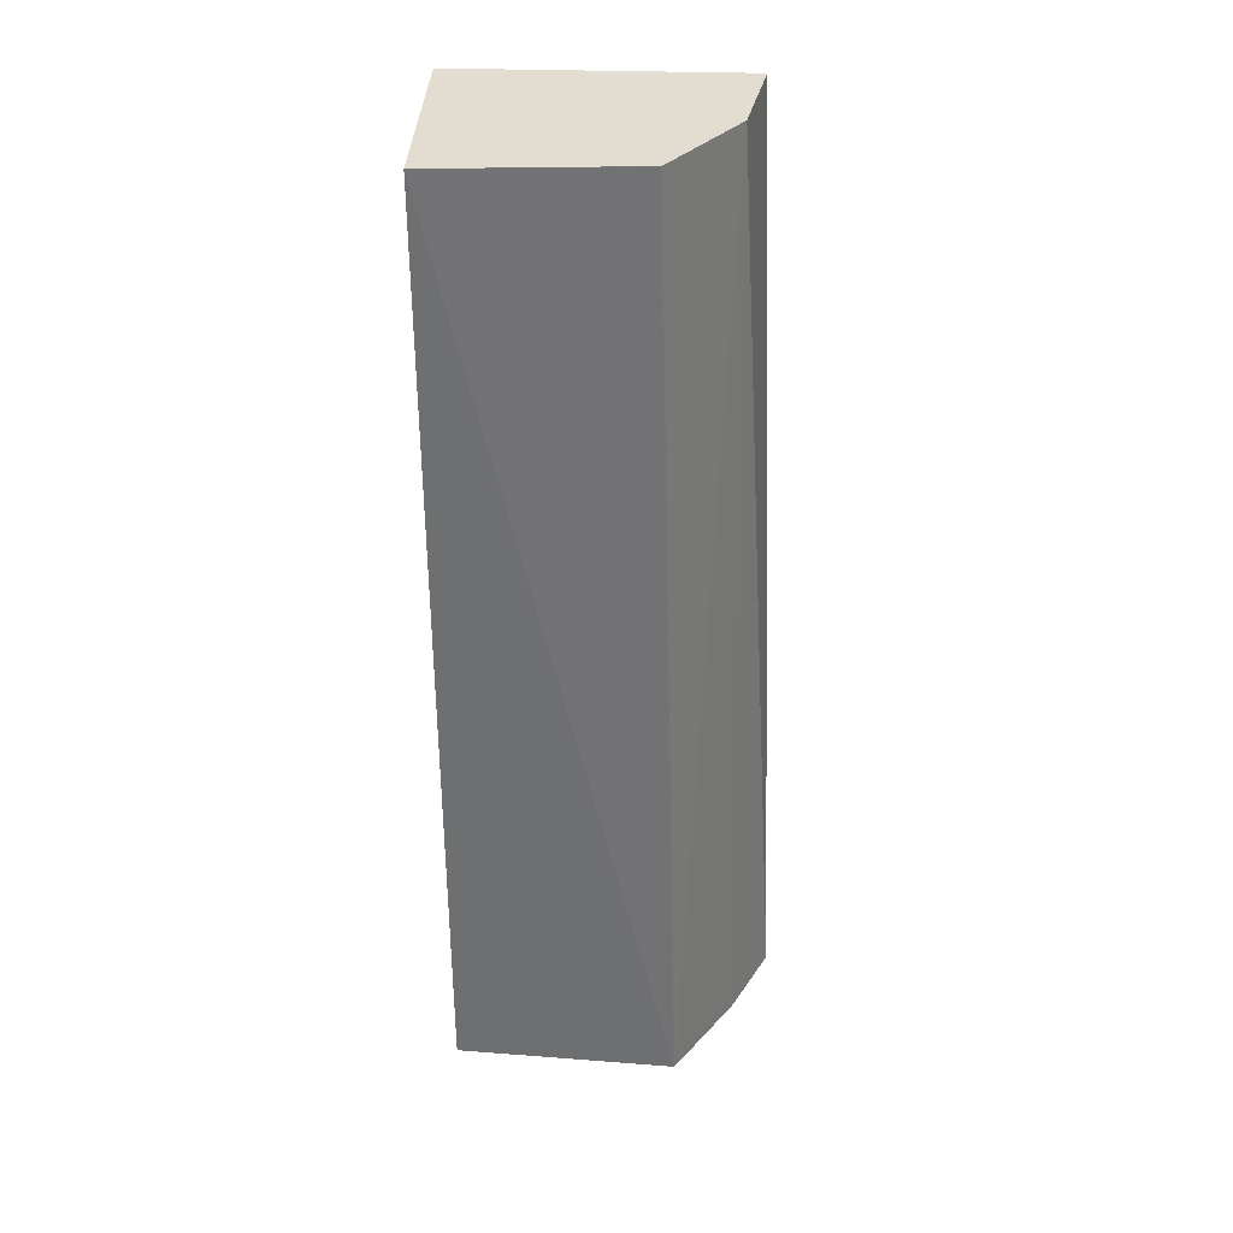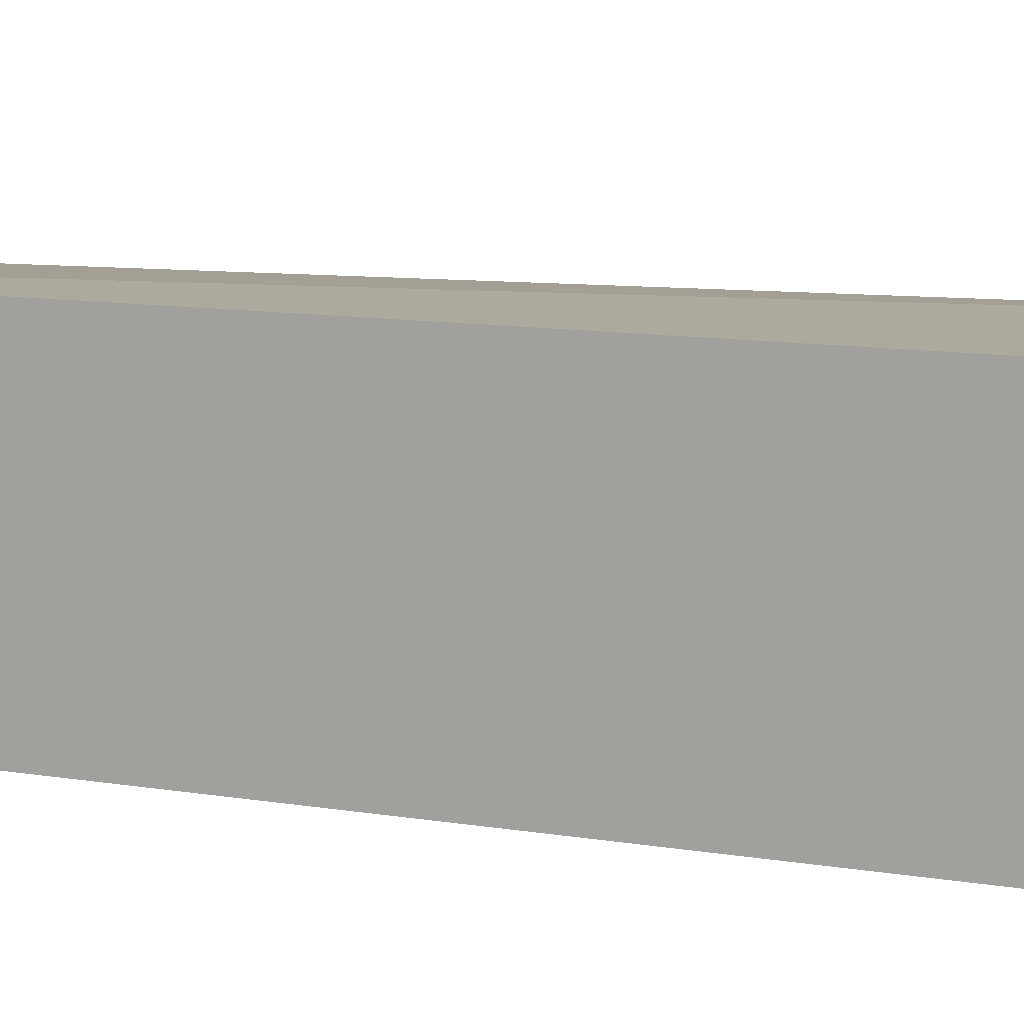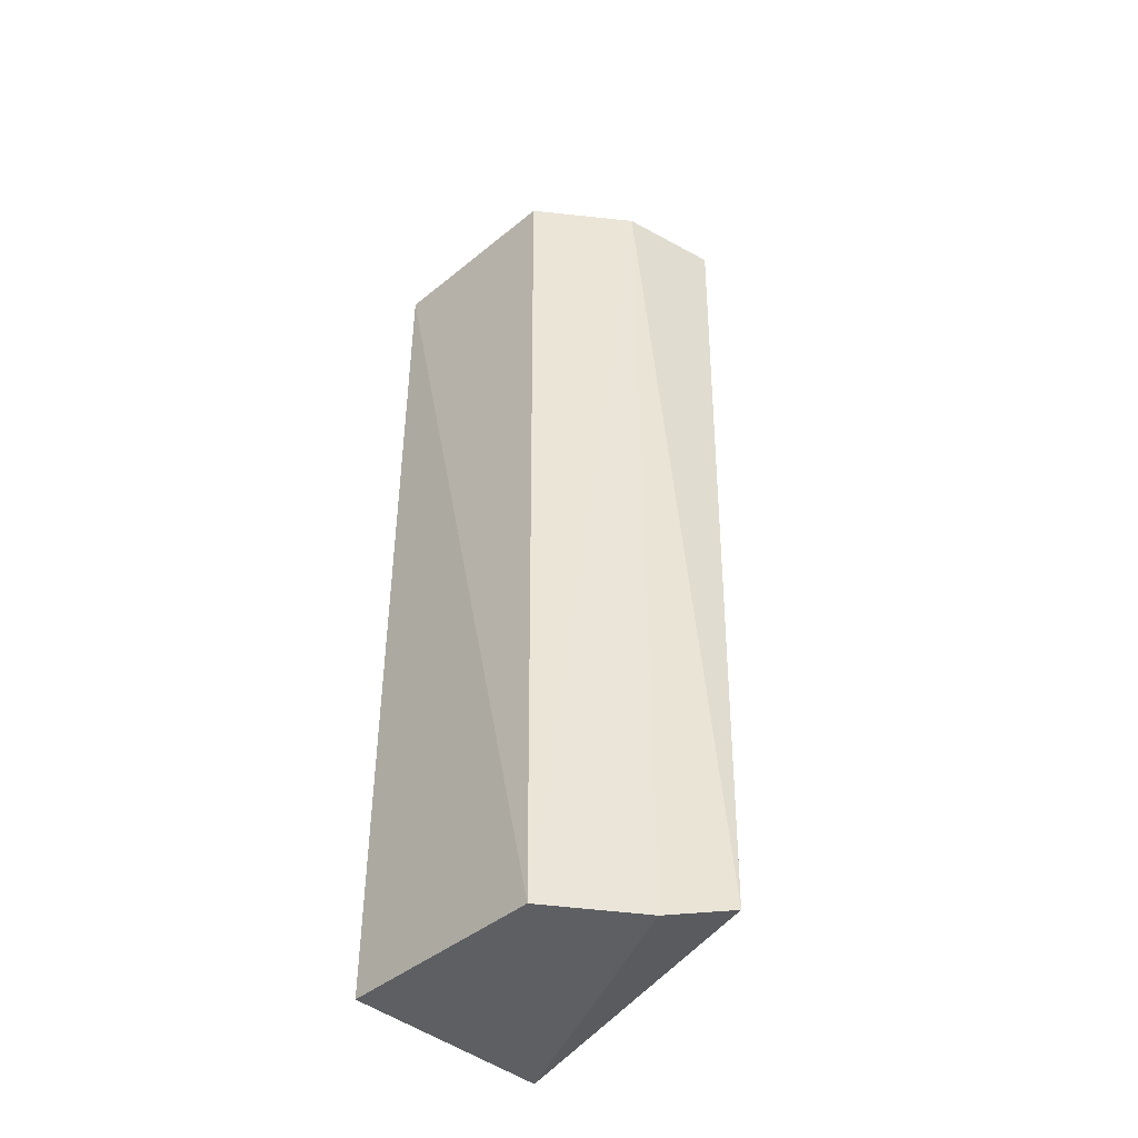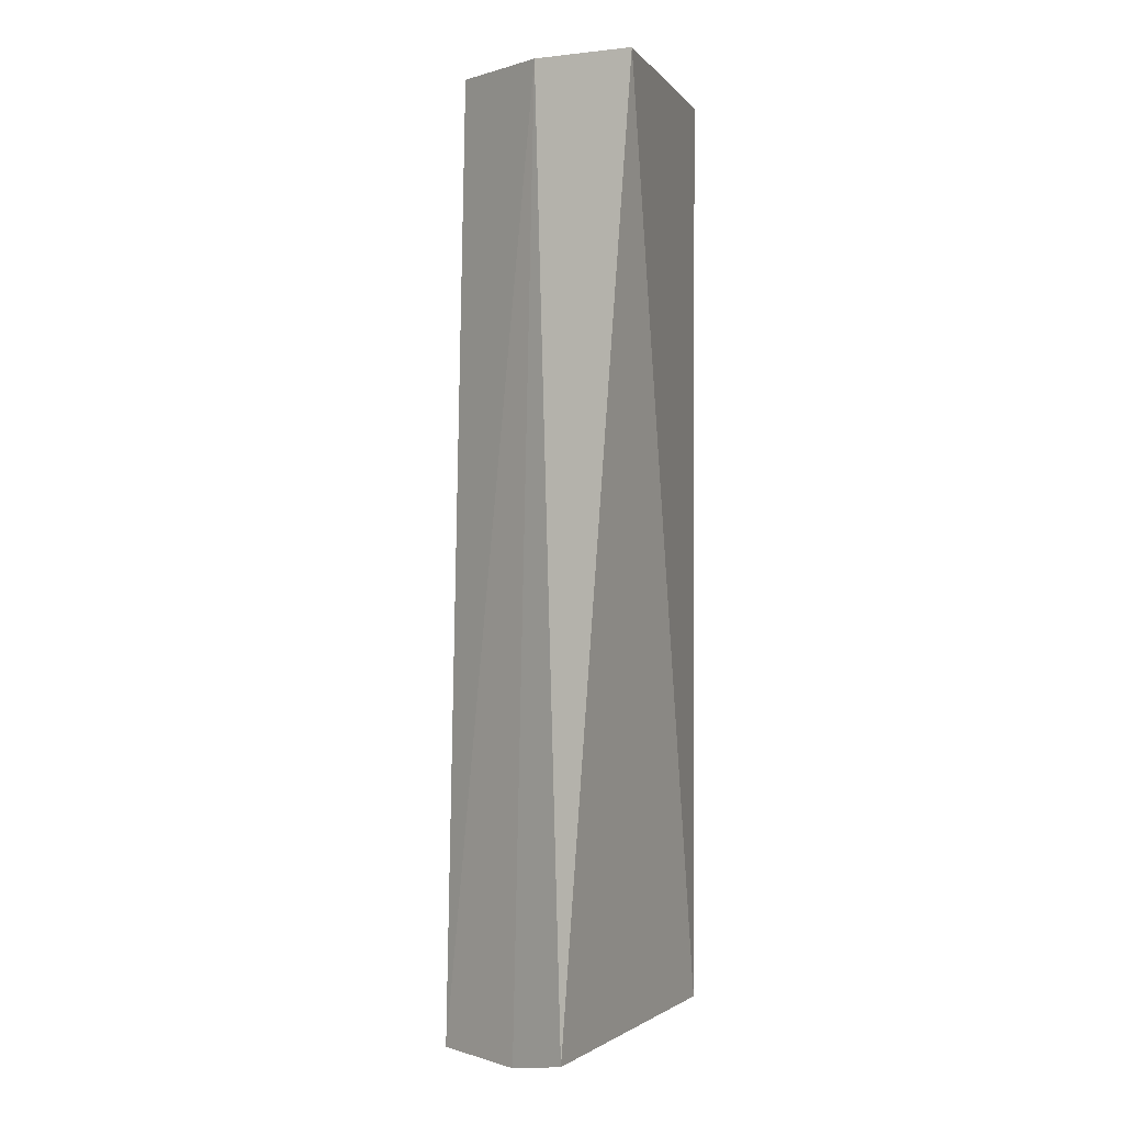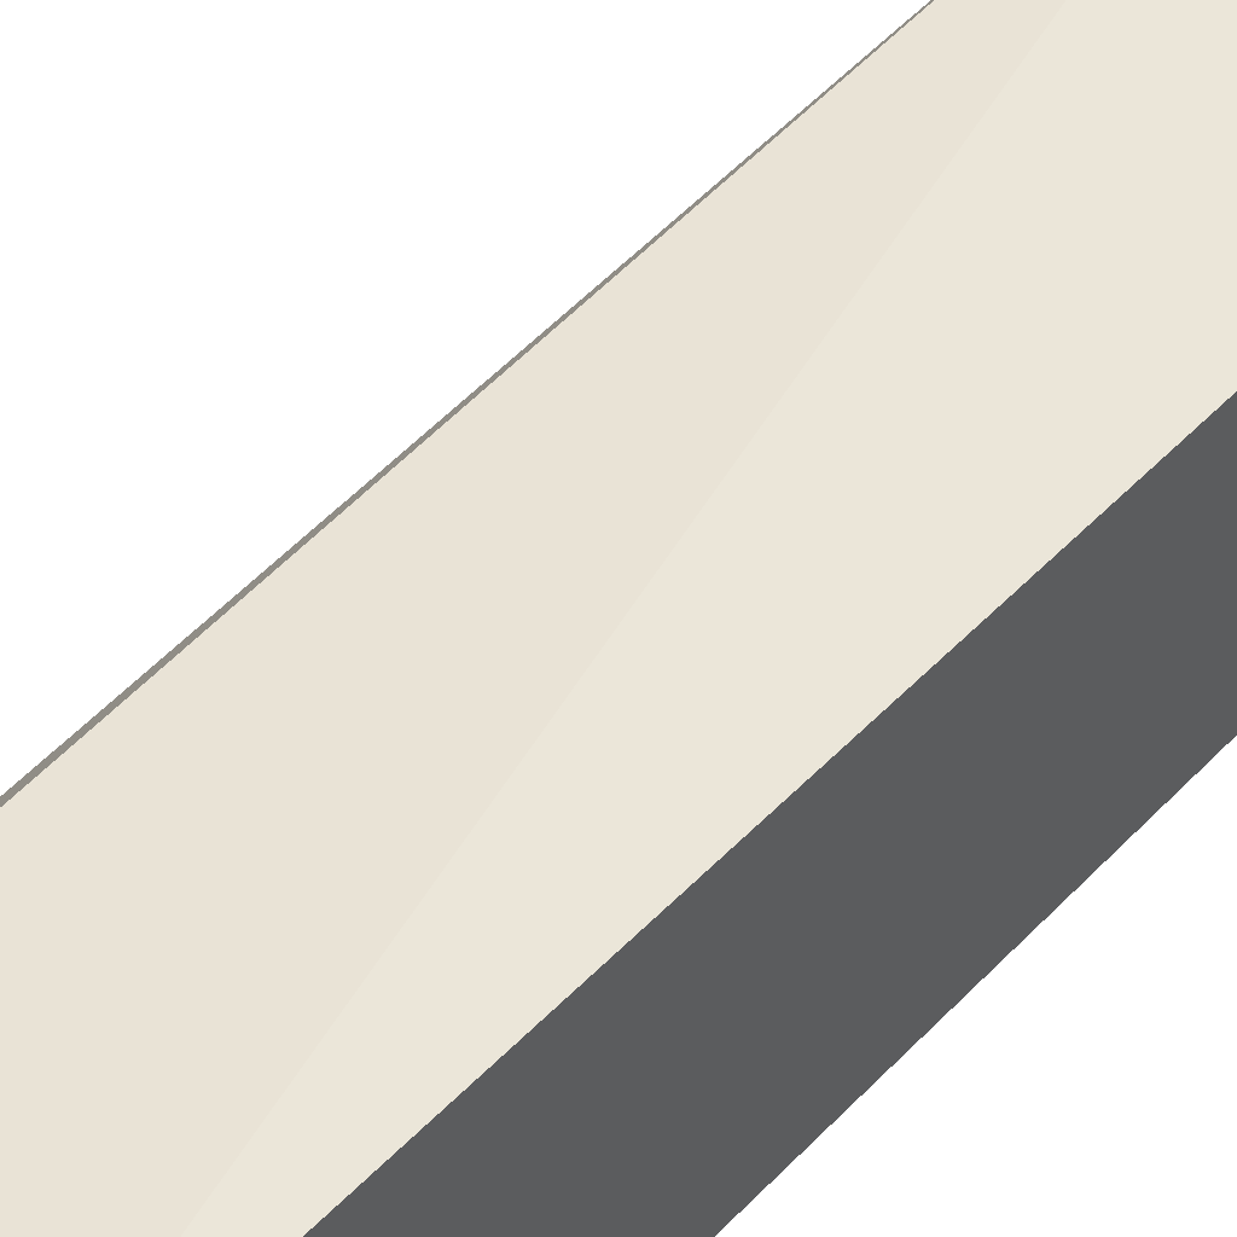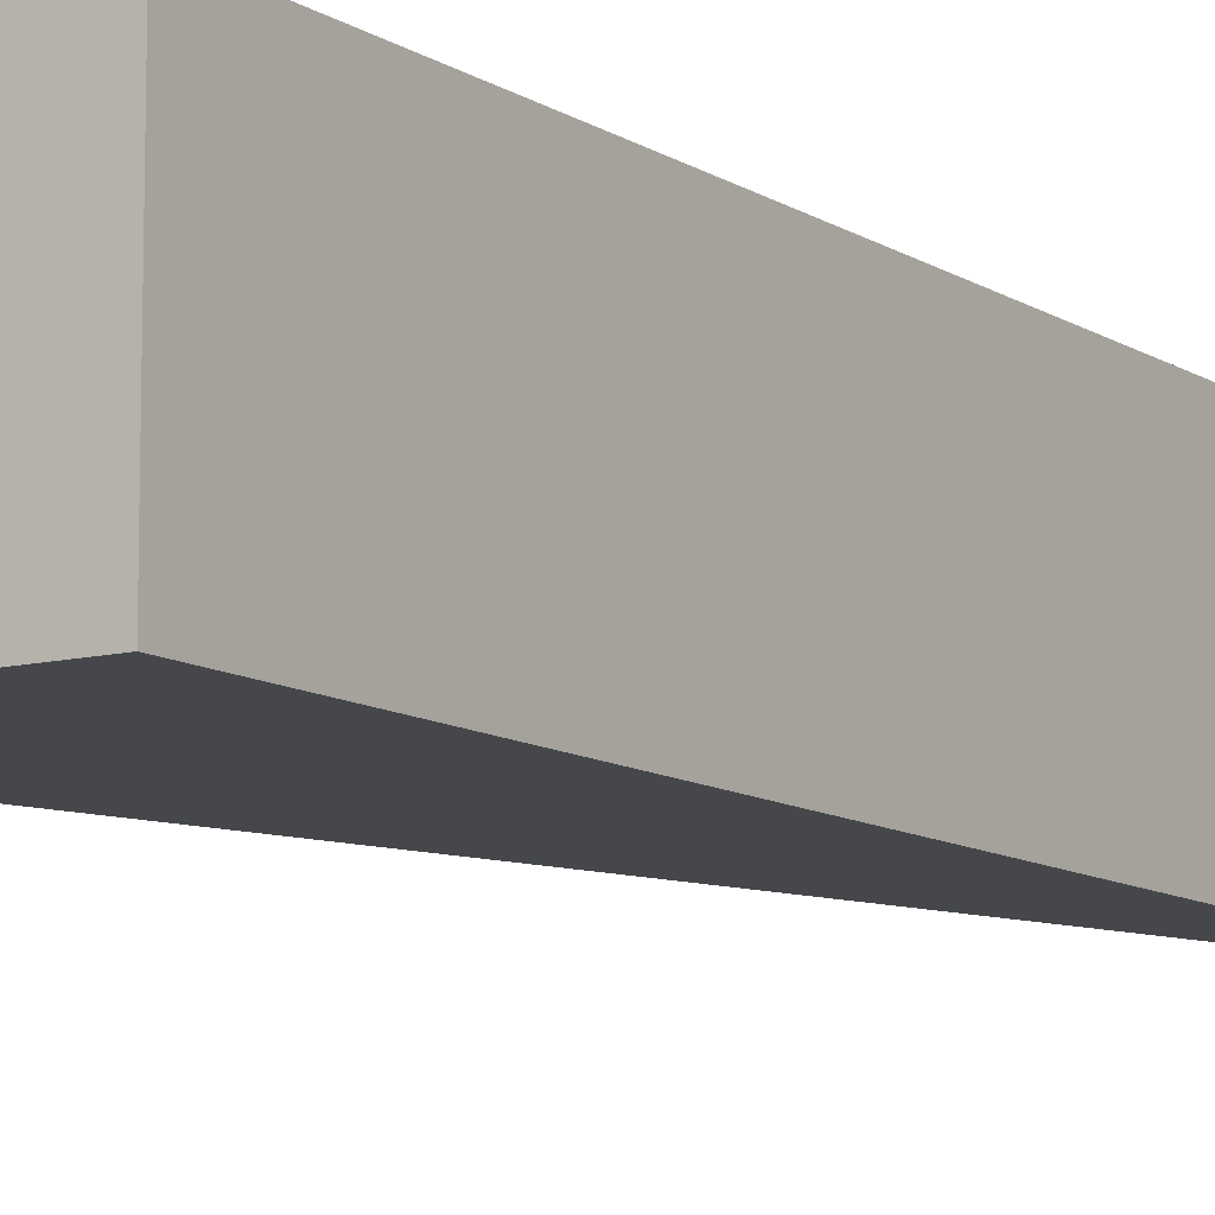
<metadata>
{"format":"obj","ext":"obj","renderer":"f3d","projection":"perspective","resolution":1024,"background":"white","views":[{"elev":35.3,"azim":2.3,"up":"+Y"},{"elev":8.9,"azim":-62.7,"up":"+Z"},{"elev":-44.5,"azim":47.3,"up":"+Y"},{"elev":0.7,"azim":105.9,"up":"+Y"},{"elev":46.8,"azim":-139.6,"up":"+Z"},{"elev":-10.4,"azim":-147.1,"up":"+Z"}]}
</metadata>
<code>
v -0.0479 0.08 -0.008523
v -0.04051 0.02091 -0.0168
v -0.04273 0.08 -0.02045
v -0.06 0.08 -0.02045
v -0.06 0.02091 -0.007727
v -0.06 0.02091 -0.02045
v -0.04383 0.08 -0.01422
v -0.04636 0.02 -0.007727
v -0.06 0.08 -0.007727
v -0.04273 0.02 -0.01318
f 1 3 4
f 6 3 2
f 6 4 3
f 6 5 4
f 7 2 3
f 7 3 1
f 8 7 1
f 8 5 6
f 9 1 4
f 9 4 5
f 9 8 1
f 9 5 8
f 10 2 7
f 10 7 8
f 10 8 6
f 10 6 2

</code>
